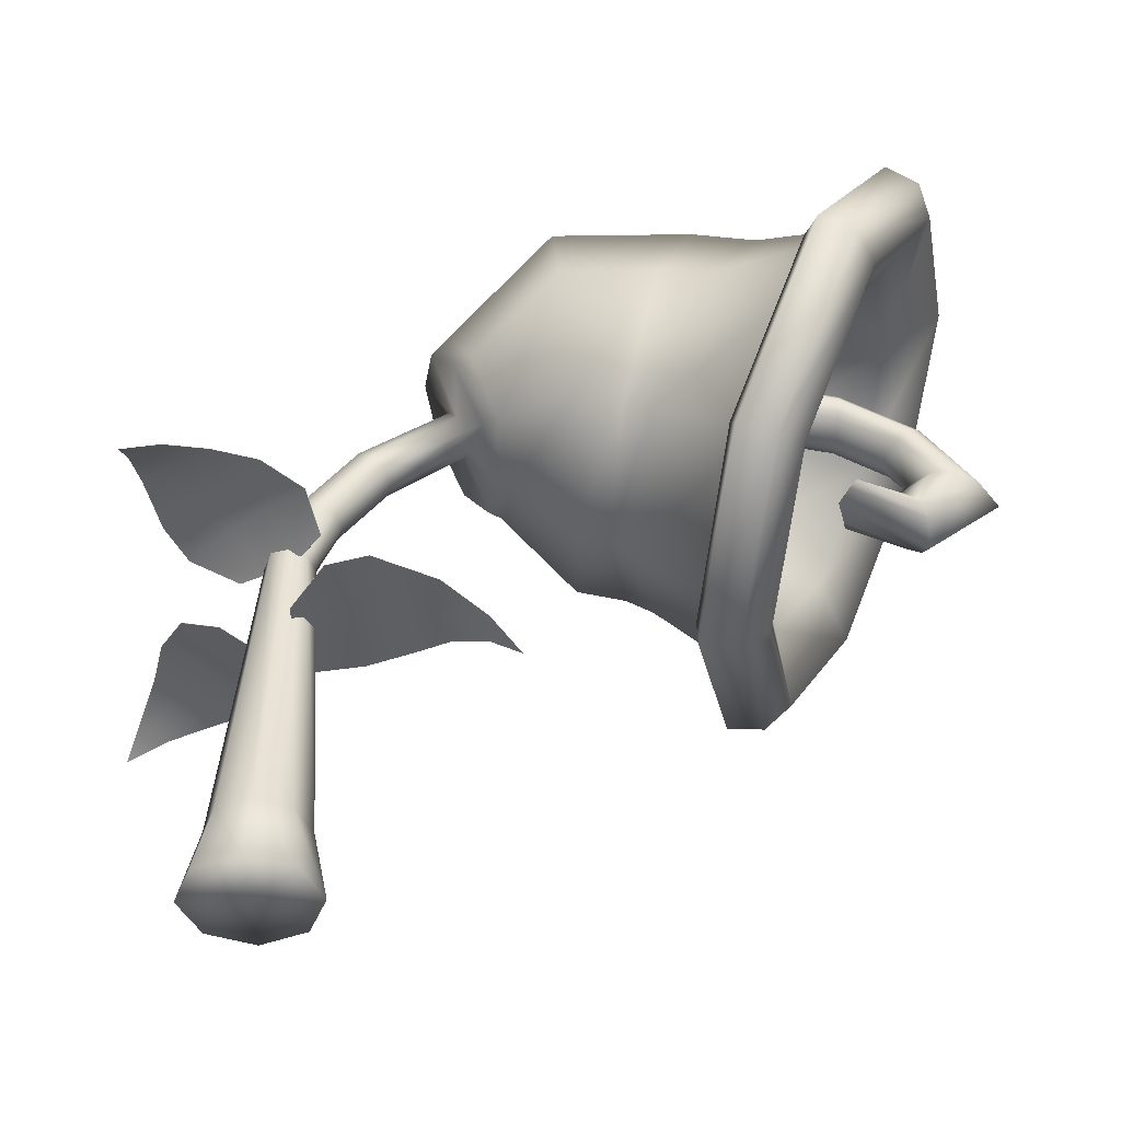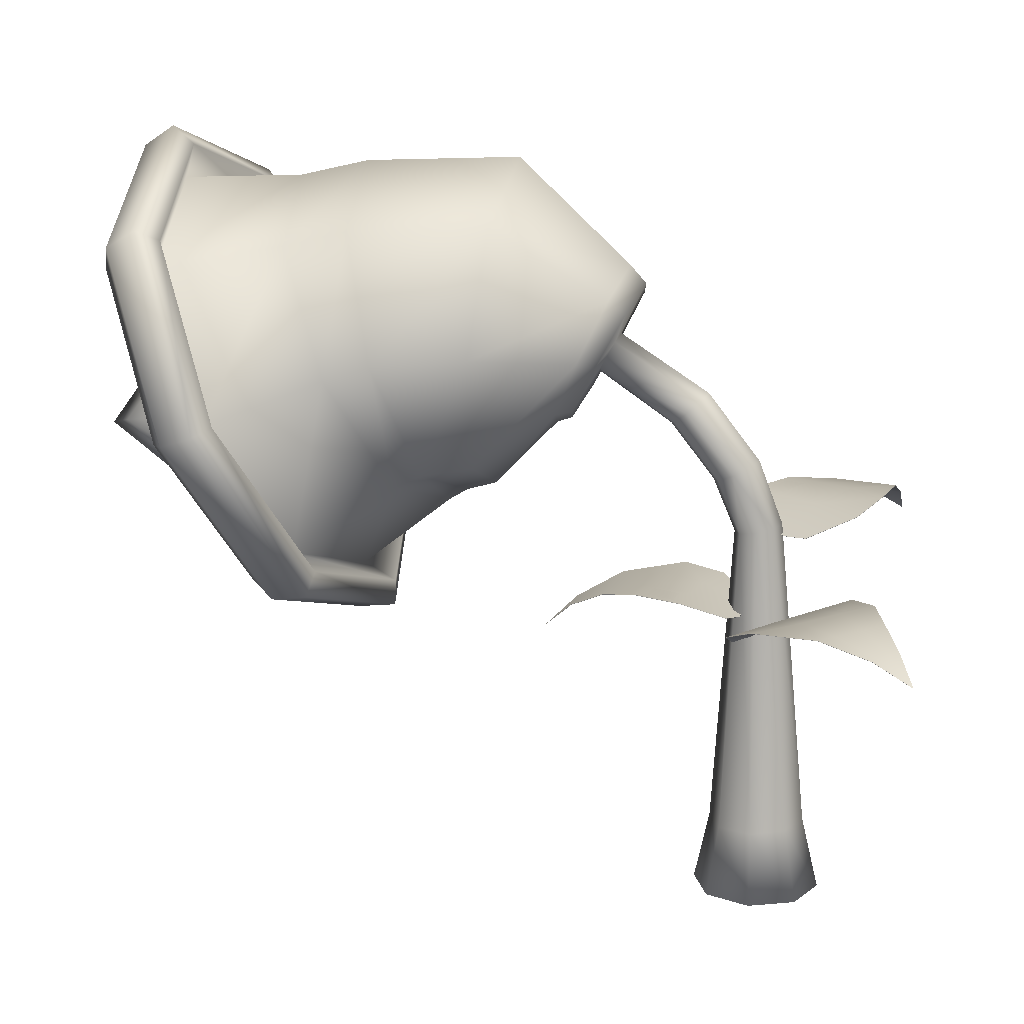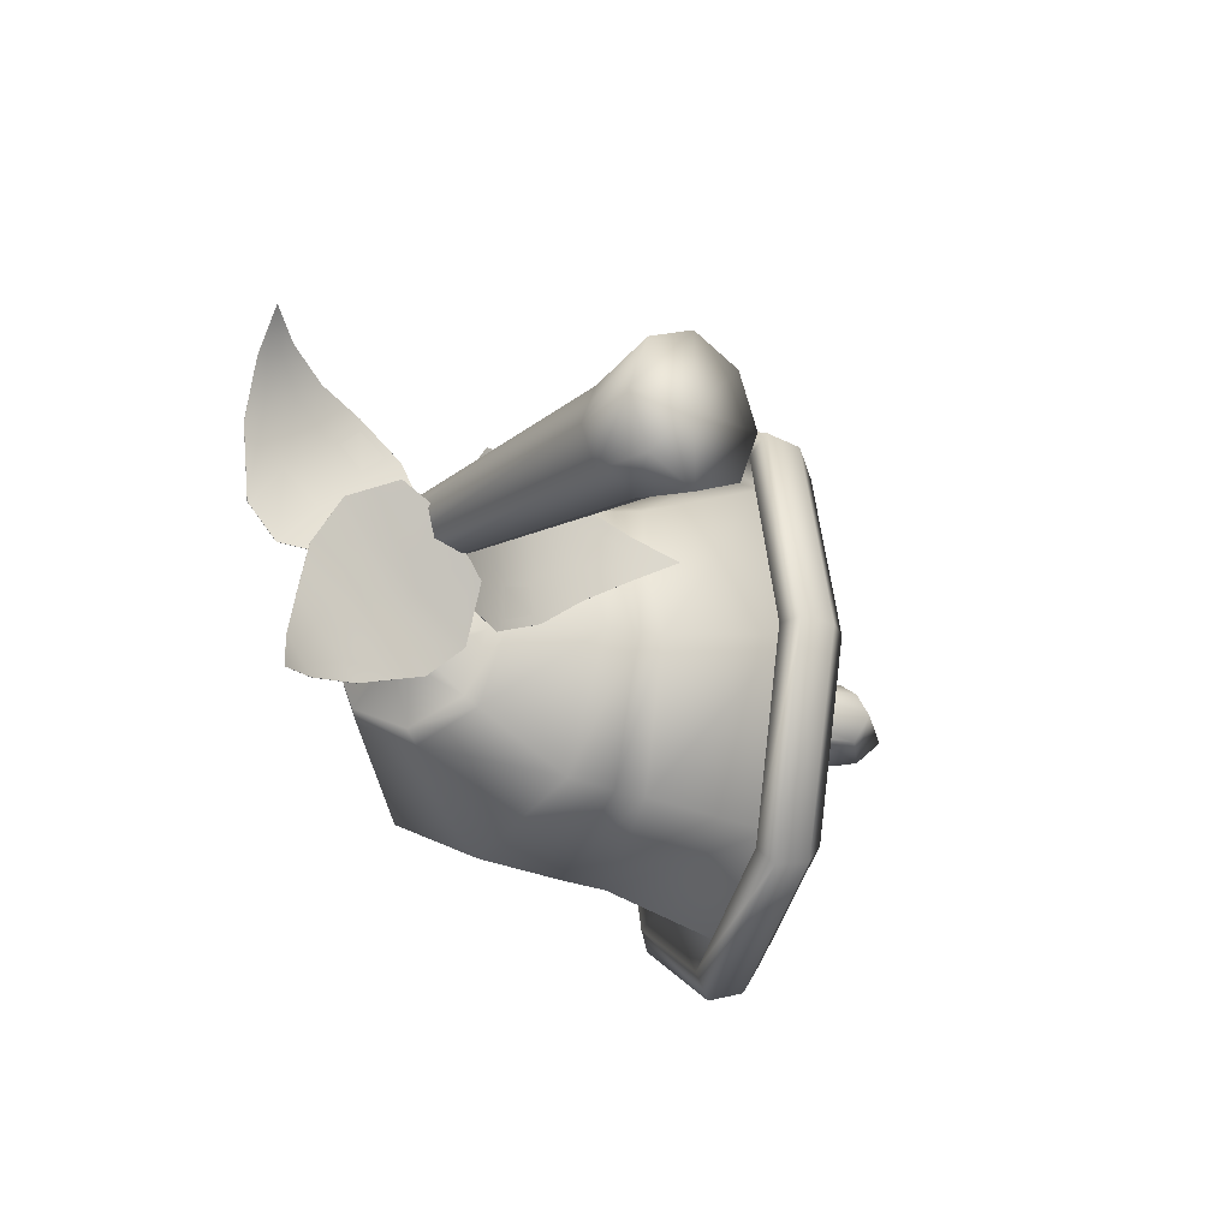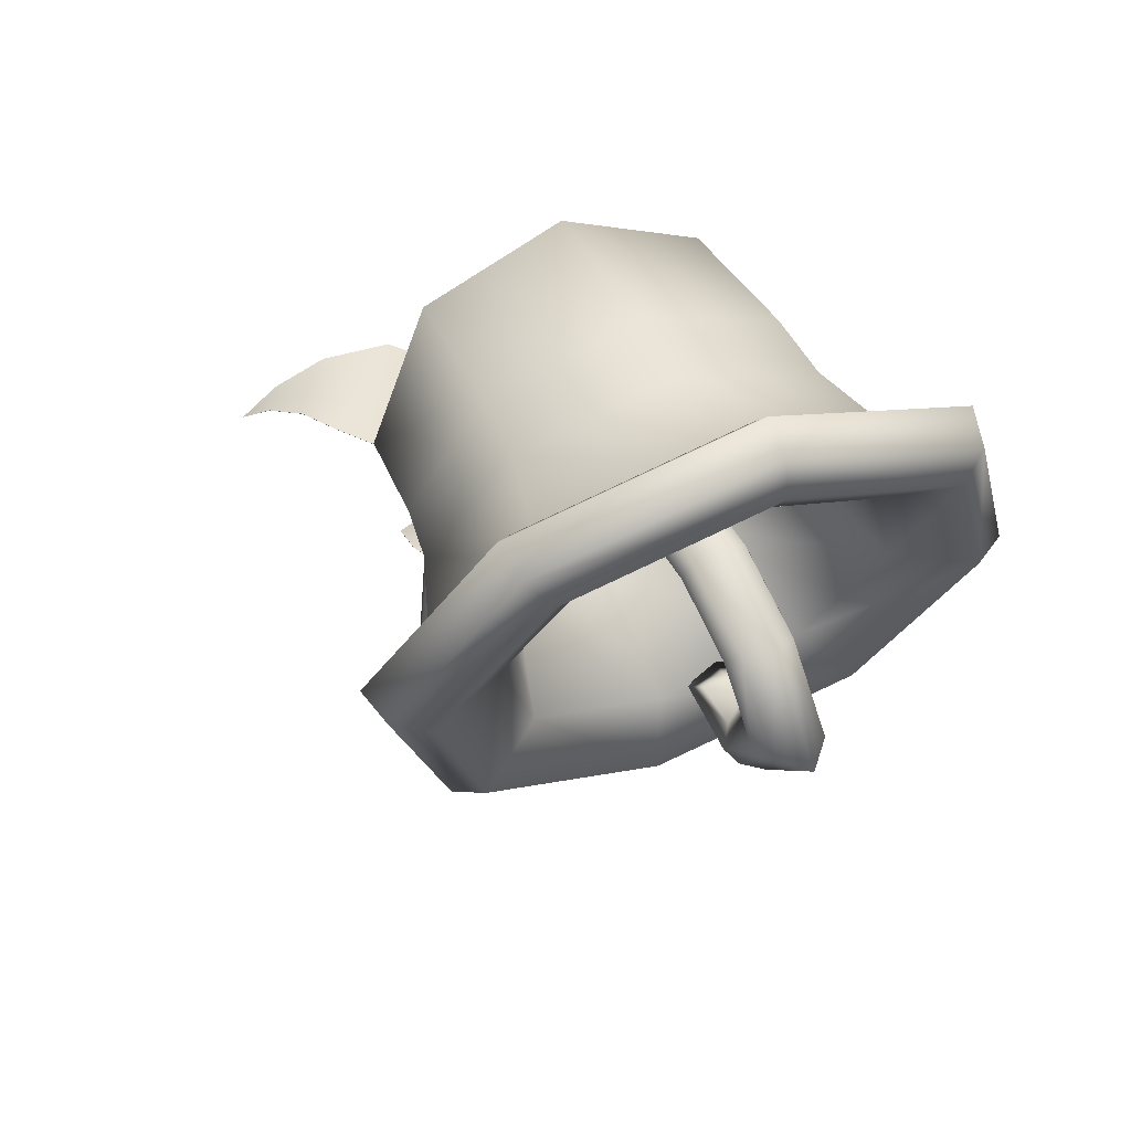
<metadata>
{"format":"obj","ext":"obj","renderer":"f3d","projection":"perspective","resolution":1024,"background":"white","views":[{"elev":-43.3,"azim":1.6,"up":"+Y"},{"elev":16.1,"azim":-168.0,"up":"+Y"},{"elev":-19.1,"azim":-41.2,"up":"+Z"},{"elev":37.8,"azim":64.4,"up":"+Y"}]}
</metadata>
<code>
g bend1Set tweakSet1
v 1.594 3.143 -0.183
v 1.59 3.408 -0.1982
v 1.647 3.624 0.01197
v 1.604 3.499 0.192
v 1.614 3.14 0.1904
v 1.606 3.062 -0.005662
v 1.908 3.133 -0.1328
v 1.858 3.434 -0.1246
v 1.925 3.58 0.01461
v 1.879 3.429 0.155
v 1.925 3.128 0.1468
v 1.952 3.041 0.002556
v 2.157 3.188 -0.1462
v 2.105 3.44 -0.1371
v 2.142 3.557 0.004031
v 2.126 3.433 0.1425
v 2.175 3.18 0.1334
v 2.225 3.063 -0.01334
v 2.435 3.232 -0.1595
v 2.374 3.437 -0.15
v 2.386 3.534 -0.007274
v 2.392 3.429 0.1296
v 2.453 3.224 0.1202
v 2.505 3.131 -0.02578
v 2.712 3.234 -0.1738
v 2.629 3.426 -0.1636
v 2.604 3.517 -0.01913
v 2.646 3.417 0.116
v 2.73 3.226 0.1058
v 2.771 3.134 -0.03949
v 3.018 3.174 -0.1915
v 3.03 3.342 -0.187
v 3.045 3.421 -0.04499
v 3.048 3.333 0.09258
v 3.036 3.166 0.08809
v 3.021 3.086 -0.05397
v 3.321 2.997 -0.2127
v 3.463 3.088 -0.2173
v 3.544 3.129 -0.07983
v 3.481 3.079 0.0623
v 3.339 2.989 0.06693
v 3.258 2.947 -0.07056
v 3.503 2.773 -0.229
v 3.752 2.704 -0.2441
v 3.889 2.651 -0.1124
v 3.77 2.695 0.03555
v 3.521 2.764 0.05059
v 3.393 2.789 -0.08241
v 3.352 2.603 -0.2264
v 3.456 2.432 -0.237
v 3.481 2.335 -0.1009
v 3.474 2.424 0.04264
v 3.37 2.595 0.05325
v 3.287 2.668 -0.08057
v 3.126 2.659 -0.2129
v 3.044 2.649 -0.2089
v 3.01 2.658 -0.06651
v 3.062 2.641 0.07068
v 3.144 2.651 0.06674
v 3.164 2.681 -0.0738
v 3.096 2.644 -0.07143
v 1.609 3.328 0.2647
v 1.905 3.294 0.2086
v 2.153 3.319 0.1957
v 2.419 3.337 0.1826
v 2.684 3.332 0.1687
v 3.043 3.258 0.1478
v 3.417 3.039 0.1216
v 3.659 2.726 0.09952
v 3.427 2.5 0.1046
v 3.099 2.645 0.1262
v 1.861 3.278 -0.1736
v 2.105 3.311 -0.1866
v 2.373 3.332 -0.1996
v 2.638 3.327 -0.2135
v 2.995 3.254 -0.2343
v 3.368 3.036 -0.2604
v 3.607 2.726 -0.2823
v 3.378 2.502 -0.2773
v 3.052 2.644 -0.256
v -0.2602 -0 0.2602
v -0.368 -0 -0
v -0.2602 -0 -0.2602
v 0 -0 -0.368
v 0.2602 -0 -0.2602
v 0.368 -0 -0
v 0.2602 -0 0.2602
v 0 -0 0.368
v -0.05438 2.221 0.09881
v -0.09425 2.229 -0
v -0.05438 2.221 -0.09881
v 0.04188 2.201 -0.1397
v 0.1381 2.181 -0.09881
v 0.178 2.172 0
v 0.1381 2.181 0.09881
v 0.04188 2.201 0.1397
v 0.08402 2.575 0.1027
v 0.04608 2.593 -0
v 0.08402 2.575 -0.1027
v 0.1756 2.533 -0.1453
v 0.2672 2.491 -0.1027
v 0.3051 2.474 0
v 0.2672 2.491 0.1027
v 0.1756 2.533 0.1453
v 0.3758 2.948 0.1032
v 0.345 2.975 -0
v 0.3758 2.948 -0.1032
v 0.4503 2.883 -0.1459
v 0.5247 2.819 -0.1032
v 0.5556 2.792 0
v 0.5247 2.819 0.1032
v 0.4503 2.883 0.1459
v 0.87 3.266 0.09732
v 0.8525 3.299 -0
v 0.87 3.266 -0.09732
v 0.9125 3.187 -0.1376
v 0.9549 3.108 -0.09732
v 0.9725 3.075 0
v 0.9549 3.108 0.09732
v 0.9125 3.187 0.1376
v 0.775 3.474 0.3453
v 0.7136 3.591 -0
v 0.775 3.474 -0.3453
v 0.9232 3.192 -0.4883
v 1.071 2.91 -0.3453
v 1.133 2.793 0
v 1.071 2.91 0.3453
v 0.9232 3.192 0.4883
v 0.8651 3.556 0.392
v 0.8043 3.692 -0
v 0.8651 3.556 -0.392
v 1.012 3.227 -0.5544
v 1.159 2.898 -0.392
v 1.219 2.762 0
v 1.159 2.898 0.392
v 1.012 3.227 0.5544
v 1.462 4.004 0.7454
v 1.441 4.282 -0
v 1.462 4.004 -0.7454
v 1.511 3.33 -1.054
v 1.56 2.657 -0.7454
v 1.58 2.379 0
v 1.56 2.657 0.7454
v 1.511 3.33 1.054
v 2.243 3.959 0.7737
v 2.327 4.238 -0
v 2.243 3.959 -0.7737
v 2.041 3.283 -1.094
v 1.838 2.607 -0.7737
v 1.754 2.327 0
v 1.838 2.607 0.7737
v 2.041 3.283 1.094
v 2.595 3.868 0.7962
v 2.72 4.144 -0
v 2.595 3.868 -0.7962
v 2.291 3.202 -1.126
v 1.988 2.536 -0.7962
v 1.863 2.26 0
v 1.988 2.536 0.7962
v 2.291 3.202 1.126
v 3.263 3.778 0.9582
v 3.414 4.11 -0
v 3.263 3.778 -0.9582
v 2.898 2.976 -1.355
v 2.533 2.174 -0.9582
v 2.382 1.842 0
v 2.533 2.174 0.9582
v 2.898 2.976 1.355
v 3.193 3.926 1.083
v 3.364 4.302 -0
v 3.193 3.926 -1.083
v 2.781 3.019 -1.532
v 2.368 2.113 -1.083
v 2.197 1.737 0
v 2.368 2.113 1.083
v 2.781 3.019 1.532
v 3.299 3.993 1.192
v 3.487 4.406 -0
v 3.299 3.993 -1.192
v 2.845 2.995 -1.686
v 2.391 1.998 -1.192
v 2.203 1.585 0
v 2.391 1.998 1.192
v 2.845 2.995 1.686
v 3.477 3.888 1.153
v 3.659 4.288 -0
v 3.477 3.888 -1.153
v 3.038 2.923 -1.63
v 2.599 1.959 -1.153
v 2.417 1.559 0
v 2.599 1.959 1.153
v 3.038 2.923 1.63
v 3.531 3.746 1.028
v 3.693 4.102 -0
v 3.531 3.746 -1.028
v 3.139 2.886 -1.454
v 2.748 2.026 -1.028
v 2.586 1.67 0
v 2.748 2.026 1.028
v 3.139 2.886 1.454
v 3.237 3.569 0.7358
v 3.353 3.825 -0
v 3.237 3.569 -0.7358
v 2.957 2.954 -1.041
v 2.666 2.344 -0.7531
v 2.549 2.089 -0.01729
v 2.677 2.338 0.7358
v 2.957 2.954 1.041
v 2.613 3.664 0.5945
v 2.707 3.87 -0
v 2.613 3.664 -0.5945
v 2.387 3.166 -0.8407
v 2.149 2.675 -0.6118
v 2.056 2.469 -0.01729
v 2.161 2.669 0.5945
v 2.387 3.166 0.8407
v 1.435 3.689 0.4012
v 1.42 3.839 -0
v 1.435 3.689 -0.4012
v 1.471 3.328 -0.5674
v 1.498 2.967 -0.4185
v 1.514 2.818 -0.01729
v 1.508 2.966 0.4012
v 1.471 3.328 0.5674
v 0 -0 -0
g default
v 0.007835 0.4117 0.2765
v 0.2027 0.4057 0.1955
v 0.2834 0.4031 -0
v 0.2027 0.4057 -0.1955
v 0.007835 0.4117 -0.2765
v -0.187 0.4178 -0.1955
v -0.2677 0.4203 -0
v -0.187 0.4178 0.1955
g polySurface4
f 1 2 72 7
f 2 3 9 8
f 3 4 10 9
f 4 62 63 10
f 5 6 12 11
f 6 1 7 12
f 7 72 73 13
f 8 9 15 14
f 9 10 16 15
f 10 63 64 16
f 11 12 18 17
f 12 7 13 18
f 13 73 74 19
f 14 15 21 20
f 15 16 22 21
f 16 64 65 22
f 17 18 24 23
f 18 13 19 24
f 19 74 75 25
f 20 21 27 26
f 21 22 28 27
f 22 65 66 28
f 23 24 30 29
f 24 19 25 30
f 25 75 76 31
f 26 27 33 32
f 27 28 34 33
f 28 66 67 34
f 29 30 36 35
f 30 25 31 36
f 31 76 77 37
f 32 33 39 38
f 33 34 40 39
f 34 67 68 40
f 35 36 42 41
f 36 31 37 42
f 37 77 78 43
f 38 39 45 44
f 39 40 46 45
f 40 68 69 46
f 41 42 48 47
f 42 37 43 48
f 43 78 79 49
f 44 45 51 50
f 45 46 52 51
f 46 69 70 52
f 47 48 54 53
f 48 43 49 54
f 49 79 80 55
f 50 51 57 56
f 51 52 58 57
f 52 70 71 58
f 53 54 60 59
f 54 49 55 60
f 55 80 56 61
f 56 57 61
f 57 58 61
f 58 71 59 61
f 59 60 61
f 60 55 61
f 62 5 11 63
f 64 63 11 17
f 65 64 17 23
f 66 65 23 29
f 67 66 29 35
f 68 67 35 41
f 69 68 41 47
f 70 69 47 53
f 71 70 53 59
f 2 8 72
f 73 72 8 14
f 74 73 14 20
f 75 74 20 26
f 76 75 26 32
f 77 76 32 38
f 78 77 38 44
f 79 78 44 50
f 80 79 50 56
f 97 98 106 105
f 98 99 107 106
f 99 100 108 107
f 100 101 109 108
f 101 102 110 109
f 102 103 111 110
f 103 104 112 111
f 104 97 105 112
f 105 106 114 113
f 106 107 115 114
f 107 108 116 115
f 108 109 117 116
f 109 110 118 117
f 110 111 119 118
f 111 112 120 119
f 112 105 113 120
f 113 114 122 121
f 114 115 123 122
f 115 116 124 123
f 116 117 125 124
f 117 118 126 125
f 118 119 127 126
f 119 120 128 127
f 120 113 121 128
f 121 122 130 129
f 122 123 131 130
f 123 124 132 131
f 124 125 133 132
f 125 126 134 133
f 126 127 135 134
f 127 128 136 135
f 128 121 129 136
f 129 130 138 137
f 130 131 139 138
f 131 132 140 139
f 132 133 141 140
f 133 134 142 141
f 134 135 143 142
f 135 136 144 143
f 136 129 137 144
f 137 138 146 145
f 138 139 147 146
f 139 140 148 147
f 140 141 149 148
f 141 142 150 149
f 142 143 151 150
f 143 144 152 151
f 144 137 145 152
f 145 146 154 153
f 146 147 155 154
f 147 148 156 155
f 148 149 157 156
f 149 150 158 157
f 150 151 159 158
f 151 152 160 159
f 152 145 153 160
f 153 154 162 161
f 154 155 163 162
f 155 156 164 163
f 156 157 165 164
f 157 158 166 165
f 158 159 167 166
f 159 160 168 167
f 160 153 161 168
f 161 162 170 169
f 162 163 171 170
f 163 164 172 171
f 164 165 173 172
f 165 166 174 173
f 166 167 175 174
f 167 168 176 175
f 168 161 169 176
f 169 170 178 177
f 170 171 179 178
f 171 172 180 179
f 172 173 181 180
f 173 174 182 181
f 174 175 183 182
f 175 176 184 183
f 176 169 177 184
f 177 178 186 185
f 178 179 187 186
f 179 180 188 187
f 180 181 189 188
f 181 182 190 189
f 182 183 191 190
f 183 184 192 191
f 184 177 185 192
f 185 186 194 193
f 186 187 195 194
f 187 188 196 195
f 188 189 197 196
f 189 190 198 197
f 190 191 199 198
f 191 192 200 199
f 192 185 193 200
f 193 194 202 201
f 194 195 203 202
f 195 196 204 203
f 196 197 205 204
f 197 198 206 205
f 198 199 207 206
f 199 200 208 207
f 200 193 201 208
f 201 202 210 209
f 202 203 211 210
f 203 204 212 211
f 204 205 213 212
f 205 206 214 213
f 206 207 215 214
f 207 208 216 215
f 208 201 209 216
f 209 210 218 217
f 210 211 219 218
f 211 212 220 219
f 212 213 221 220
f 213 214 222 221
f 214 215 223 222
f 215 216 224 223
f 216 209 217 224
f 217 218 3 4
f 218 219 2 3
f 219 220 2
f 220 221 1 2
f 221 222 6 1
f 222 223 5 6
f 223 224 62 5
f 224 217 4 62
f 98 90 91 99
f 102 94 95 103
f 100 92 93 101
f 104 96 89 97
f 232 233 81 82
f 231 232 82 83
f 230 231 83 84
f 229 230 84 85
f 228 229 85 86
f 227 228 86 87
f 226 227 87 88
f 233 226 88 81
f 98 97 89 90
f 100 99 91 92
f 102 101 93 94
f 104 103 95 96
f 225 88 87 86
f 84 225 86 85
f 225 84 83 82
f 88 225 82 81
f 96 95 227 226
f 95 94 228 227
f 94 93 229 228
f 93 92 230 229
f 92 91 231 230
f 91 90 232 231
f 90 89 233 232
f 89 96 226 233
g default
v 0.4286 1.843 -0.4167
v 0.4289 1.841 -0.4168
v 0.1692 1.754 -0.3554
v 0.17 1.752 -0.3555
v 0.7001 1.846 -0.3167
v 0.6999 1.844 -0.3168
v 0.9126 1.788 -0.165
v 0.912 1.787 -0.1651
v 1.123 1.672 -0.04489
v 1.122 1.67 -0.04497
v 0.2894 1.767 0.461
v 0.09547 1.683 0.2293
v 0.29 1.766 0.4609
v 0.0965 1.682 0.2292
v 0.5211 1.816 0.4783
v 0.5213 1.814 0.4782
v 0.8755 1.779 0.3251
v 0.875 1.778 0.325
v 1.127 1.658 0.173
v 1.126 1.656 0.1729
v 0.3644 1.804 0.12
v 0.0936 1.686 0.1047
v 0.1162 1.715 -0.1948
v 0.4046 1.825 -0.1518
v 0.6204 1.828 0.1936
v 0.6604 1.838 -0.08419
v 0.8855 1.779 0.2035
v 0.9085 1.78 0.00383
v 1.126 1.659 0.115
v 1.121 1.667 0.03707
v 0.8861 1.781 0.2036
v 1.127 1.661 0.115
v 0.6204 1.83 0.1936
v 0.6605 1.84 -0.08411
v 0.9092 1.782 0.00391
v 0.3639 1.805 0.1201
v 0.4042 1.827 -0.1517
v 0.09257 1.688 0.1048
v 0.1152 1.716 -0.1947
v 1.297 1.504 0.04723
v 1.122 1.668 0.03714
v -0.2806 1.665 0.1154
v -0.2815 1.663 0.1147
v -0.1415 1.623 0.02029
v -0.1425 1.622 0.01954
v 0.06296 1.598 -0.2003
v 0.06194 1.597 -0.2011
v -0.5073 1.795 0.01224
v -0.3221 1.782 -0.1791
v -0.1209 1.761 -0.3663
v 0.1484 1.72 -0.5875
v 0.1394 1.598 -0.2986
v -0.4732 1.84 -0.3894
v -0.6506 1.847 -0.2338
v -0.267 1.831 -0.5798
v -0.0119 1.807 -0.7393
v -0.6136 1.827 -0.6197
v -0.7229 1.83 -0.4908
v -0.4691 1.828 -0.7595
v -0.384 1.827 -0.8468
v -0.723 1.748 -0.8567
v -0.6865 1.746 -0.9019
v -0.3838 1.825 -0.8466
v -0.4689 1.826 -0.7593
v -0.6859 1.745 -0.9013
v -0.7224 1.746 -0.8562
v -0.6507 1.845 -0.2339
v -0.7227 1.828 -0.4905
v -0.4733 1.838 -0.3894
v -0.6133 1.825 -0.6195
v -0.2673 1.829 -0.58
v -0.01228 1.805 -0.7395
v -0.5079 1.793 0.01186
v -0.3226 1.78 -0.1795
v -0.1215 1.759 -0.3668
v 0.1477 1.718 -0.5881
v 0.1384 1.596 -0.2994
v -0.8201 1.754 -0.7292
v -0.8195 1.752 -0.7287
v 0.2289 2.179 0.2514
v 0.2283 2.177 0.2522
v 0.1143 2.158 0.1225
v 0.1136 2.157 0.1234
v -0.1324 2.168 -0.05101
v -0.1331 2.167 -0.05008
v 0.1632 2.28 0.5051
v -0.05143 2.298 0.3478
v -0.2645 2.309 0.1733
v -0.5213 2.311 -0.06594
v -0.2399 2.181 -0.1126
v -0.2368 2.341 0.5327
v -0.05892 2.32 0.6864
v -0.4531 2.365 0.3553
v -0.646 2.381 0.1237
v -0.4468 2.317 0.7007
v -0.3045 2.301 0.7906
v -0.6043 2.341 0.5781
v -0.702 2.354 0.5065
v -0.6708 2.23 0.8306
v -0.7204 2.235 0.8008
v -0.702 2.353 0.506
v -0.6042 2.339 0.5776
v -0.72 2.234 0.7999
v -0.6704 2.229 0.8297
v -0.05903 2.318 0.6862
v -0.3044 2.299 0.7901
v -0.2369 2.339 0.5326
v -0.4467 2.315 0.7001
v -0.4533 2.364 0.3553
v -0.6463 2.379 0.1238
v 0.1628 2.278 0.5054
v -0.05184 2.296 0.3482
v -0.265 2.308 0.1738
v -0.5218 2.31 -0.06535
v -0.2406 2.179 -0.1117
v -0.5314 2.219 0.9091
v -0.531 2.218 0.9082
v -0.7678 1.752 -0.7925
v -0.7672 1.75 -0.7919
v -0.9138 1.62 -0.9304
v -0.601 2.227 0.8663
v -0.6006 2.225 0.8654
v -0.7245 2.081 1.012
g polySurface6
f 234 235 237 236
f 234 238 239 235
f 238 240 241 239
f 240 242 243 241
f 244 245 247 246
f 248 244 246 249
f 248 249 251 250
f 250 251 253 252
f 246 247 255 254
f 256 257 254 255
f 235 257 256 237
f 254 258 249 246
f 259 258 254 257
f 235 239 259 257
f 249 258 260 251
f 258 259 261 260
f 239 241 261 259
f 251 260 262 253
f 260 261 263 262
f 264 250 252 265
f 266 248 250 264
f 266 264 268 267
f 267 268 240 238
f 244 248 266 269
f 269 266 267 270
f 270 267 238 234
f 244 269 271 245
f 271 269 270 272
f 234 236 272 270
f 272 256 255 271
f 236 237 256 272
f 253 262 273
f 252 253 273
f 265 252 273
f 262 263 273
f 274 265 273
f 243 242 273
f 263 243 273
f 242 274 273
f 243 263 261 241
f 268 264 265 274
f 240 268 274 242
f 255 247 245 271
f 275 276 278 277
f 277 278 280 279
f 281 275 277 282
f 279 283 282 277
f 284 283 279 285
f 282 286 287 281
f 283 288 286 282
f 284 289 288 283
f 286 290 291 287
f 286 288 292 290
f 288 289 293 292
f 292 293 295 294
f 296 297 299 298
f 300 301 303 302
f 304 302 303 297
f 305 304 297 296
f 306 300 302 307
f 302 304 308 307
f 308 304 305 309
f 306 307 278 276
f 278 307 308 280
f 309 310 280 308
f 293 296 298 295
f 289 305 296 293
f 289 284 309 305
f 284 285 310 309
f 291 311 312 301
f 287 291 301 300
f 281 287 300 306
f 281 306 276 275
f 313 314 316 315
f 315 316 318 317
f 319 313 315 320
f 317 321 320 315
f 322 321 317 323
f 320 324 325 319
f 321 326 324 320
f 322 327 326 321
f 324 328 329 325
f 324 326 330 328
f 326 327 331 330
f 330 331 333 332
f 334 335 337 336
f 338 339 341 340
f 342 340 341 335
f 343 342 335 334
f 344 338 340 345
f 340 342 346 345
f 346 342 343 347
f 344 345 316 314
f 316 345 346 318
f 347 348 318 346
f 331 334 336 333
f 327 343 334 331
f 327 322 347 343
f 322 323 348 347
f 329 349 350 339
f 325 329 339 338
f 319 325 338 344
f 319 344 314 313
f 280 310 285 279
f 291 290 351 311
f 290 292 294 351
f 312 352 303 301
f 311 351 353
f 352 312 353
f 312 311 353
f 351 294 353
f 299 352 353
f 294 295 353
f 295 298 353
f 298 299 353
f 297 303 352 299
f 318 348 323 317
f 329 328 354 349
f 328 330 332 354
f 350 355 341 339
f 349 354 356
f 355 350 356
f 350 349 356
f 354 332 356
f 337 355 356
f 332 333 356
f 333 336 356
f 336 337 356
f 335 341 355 337

</code>
